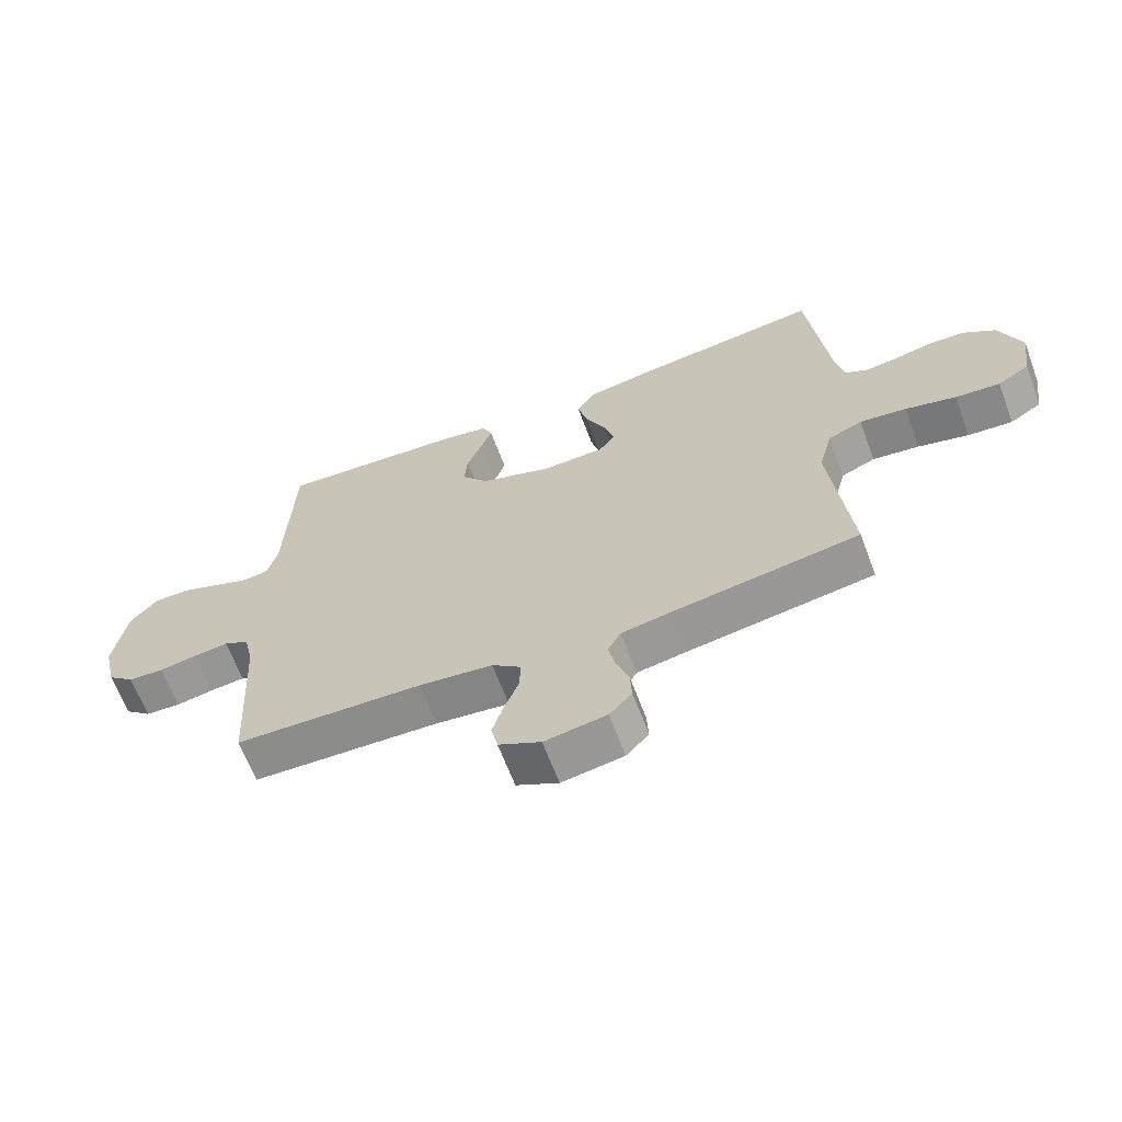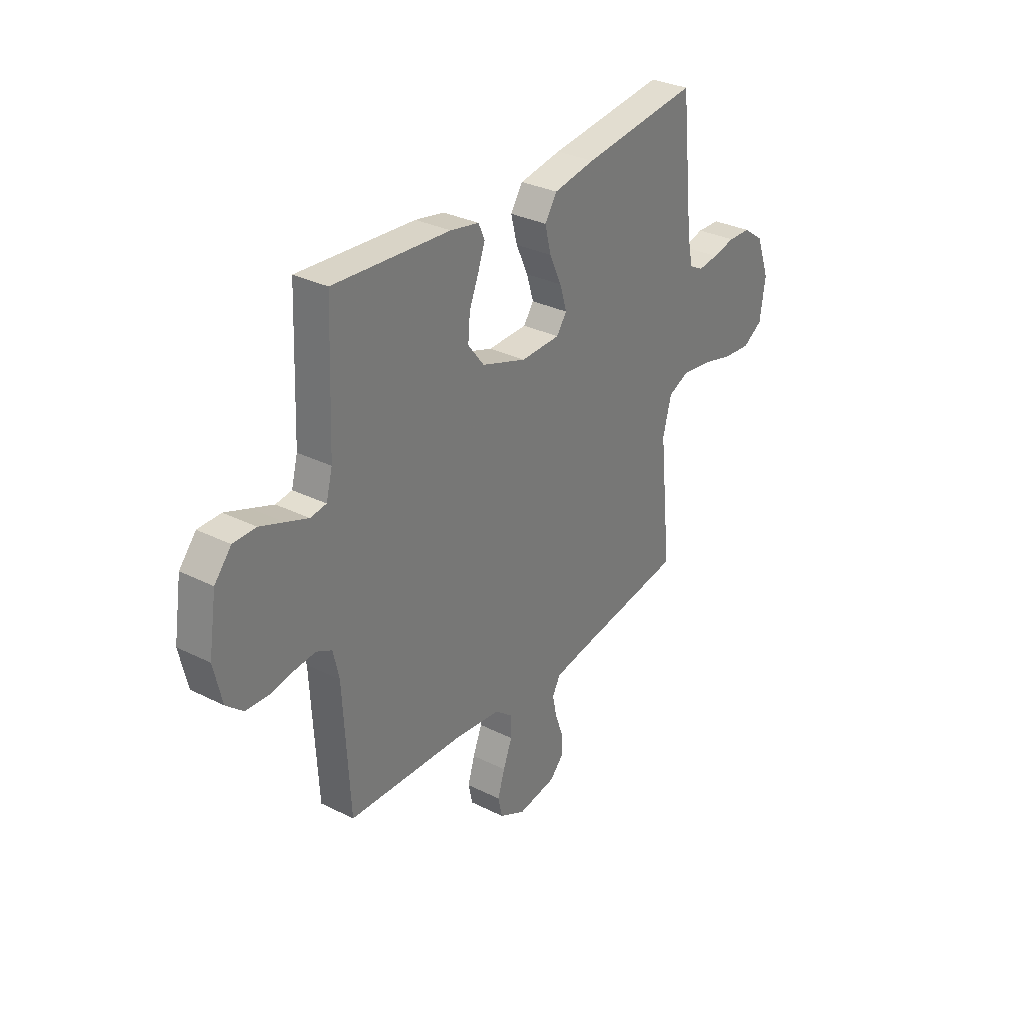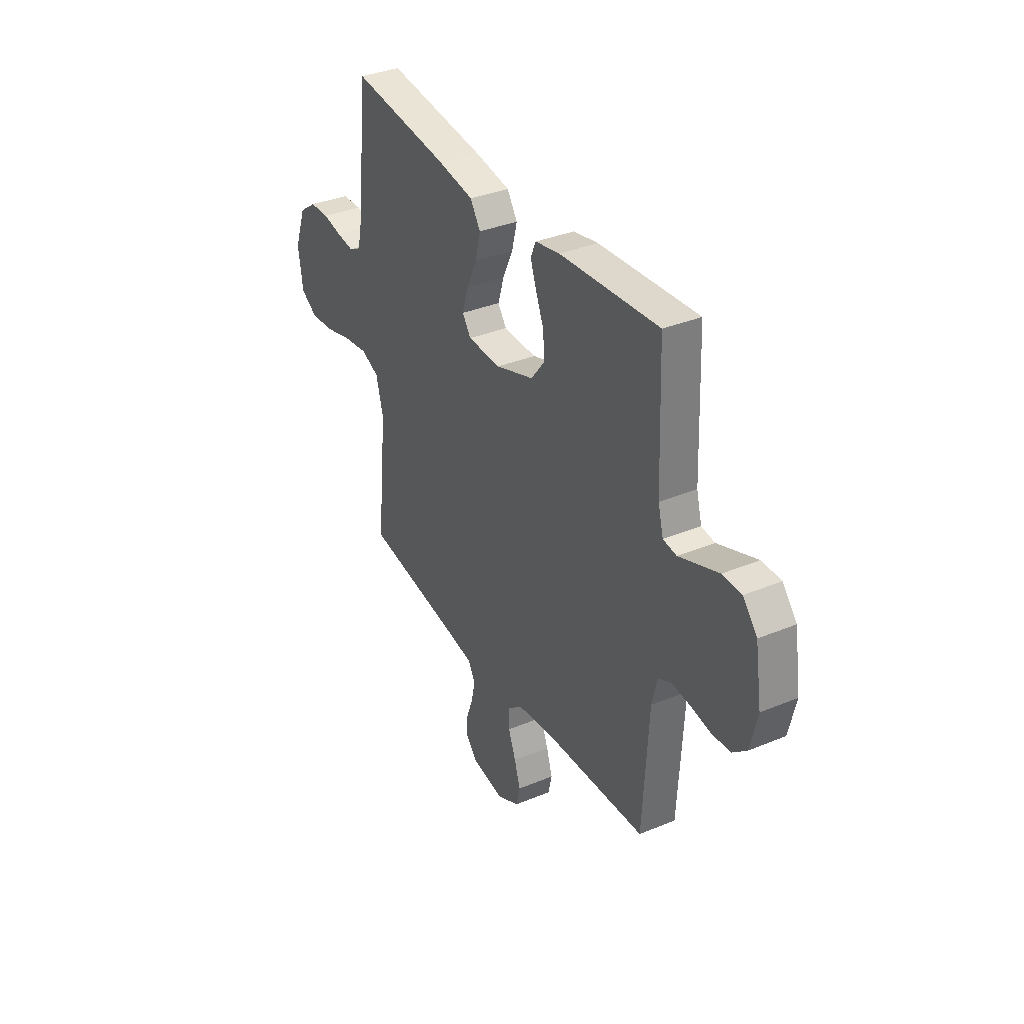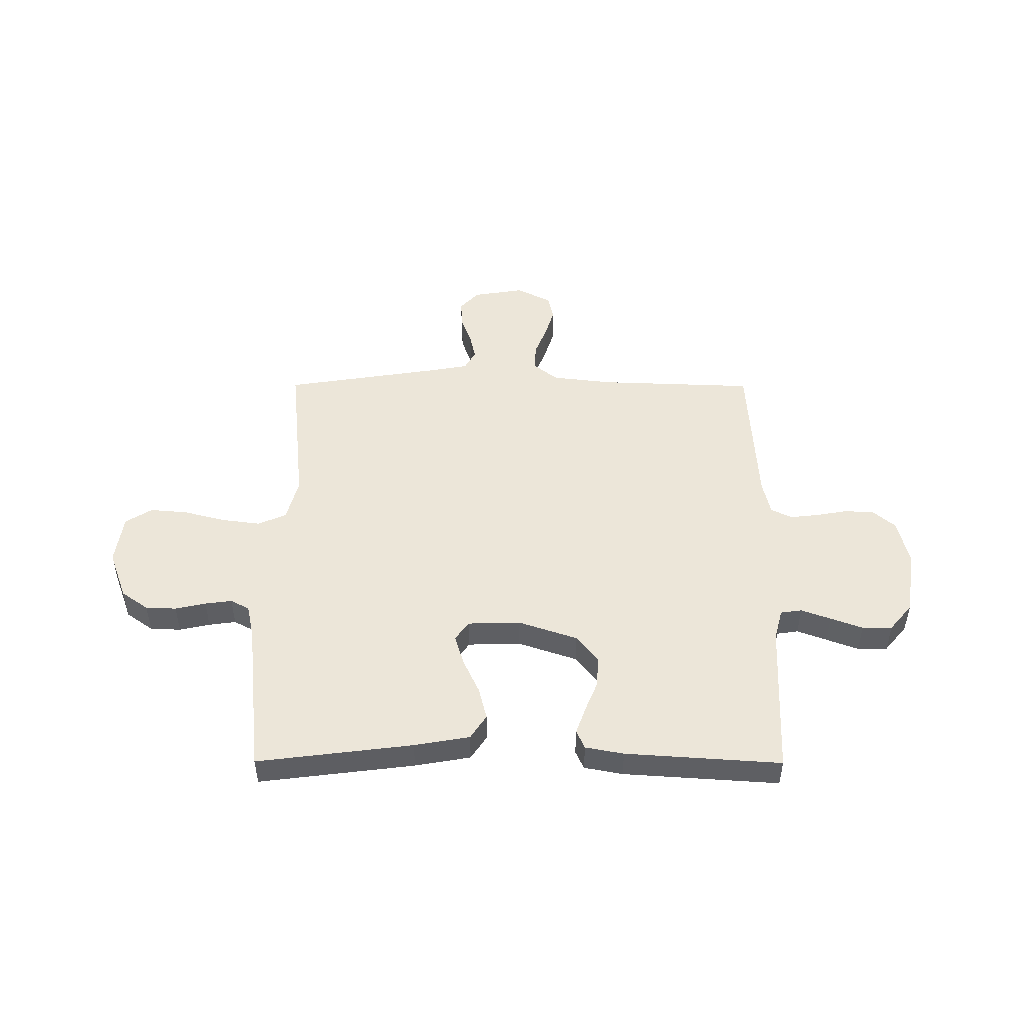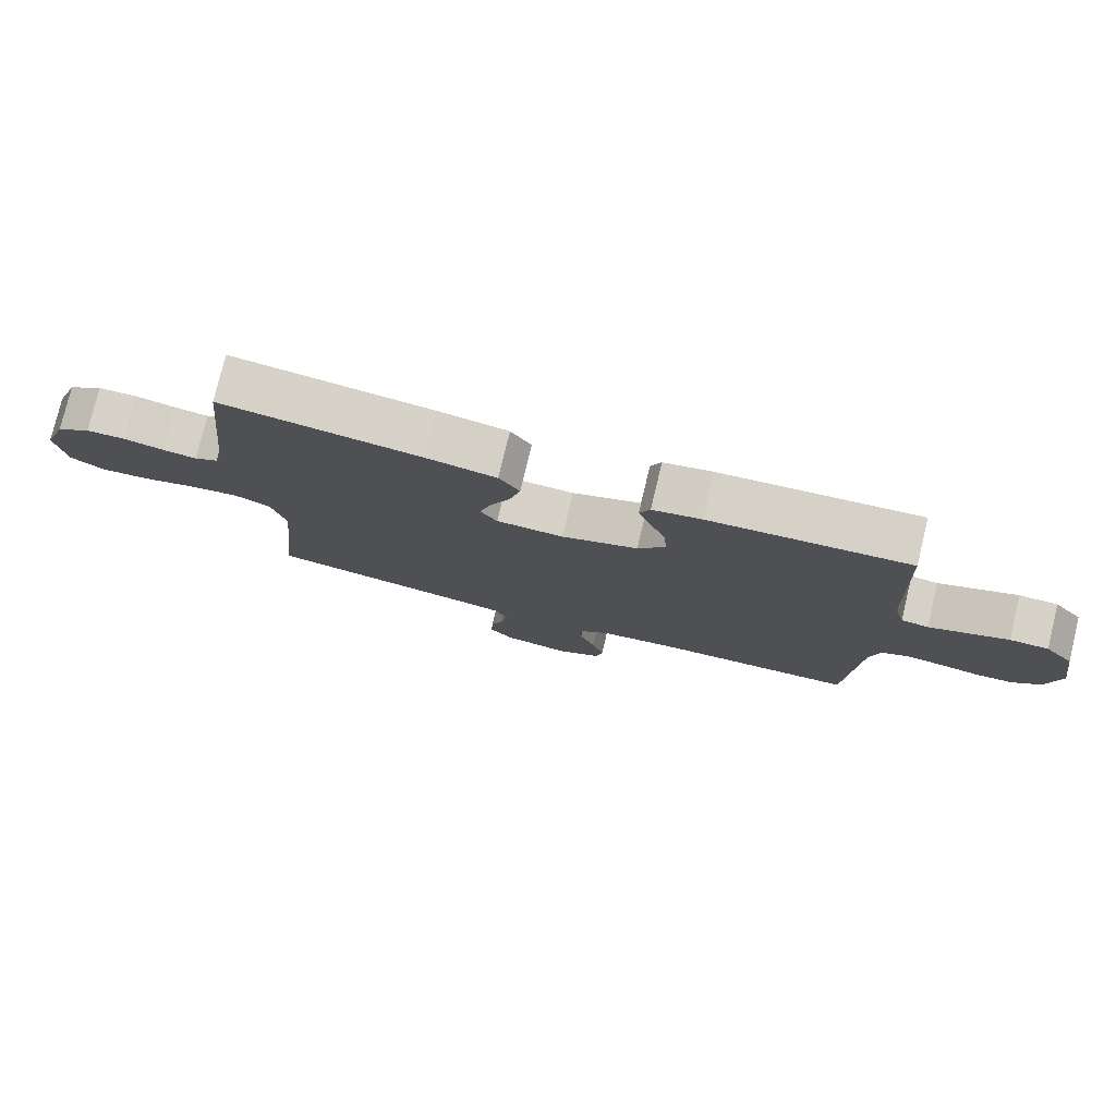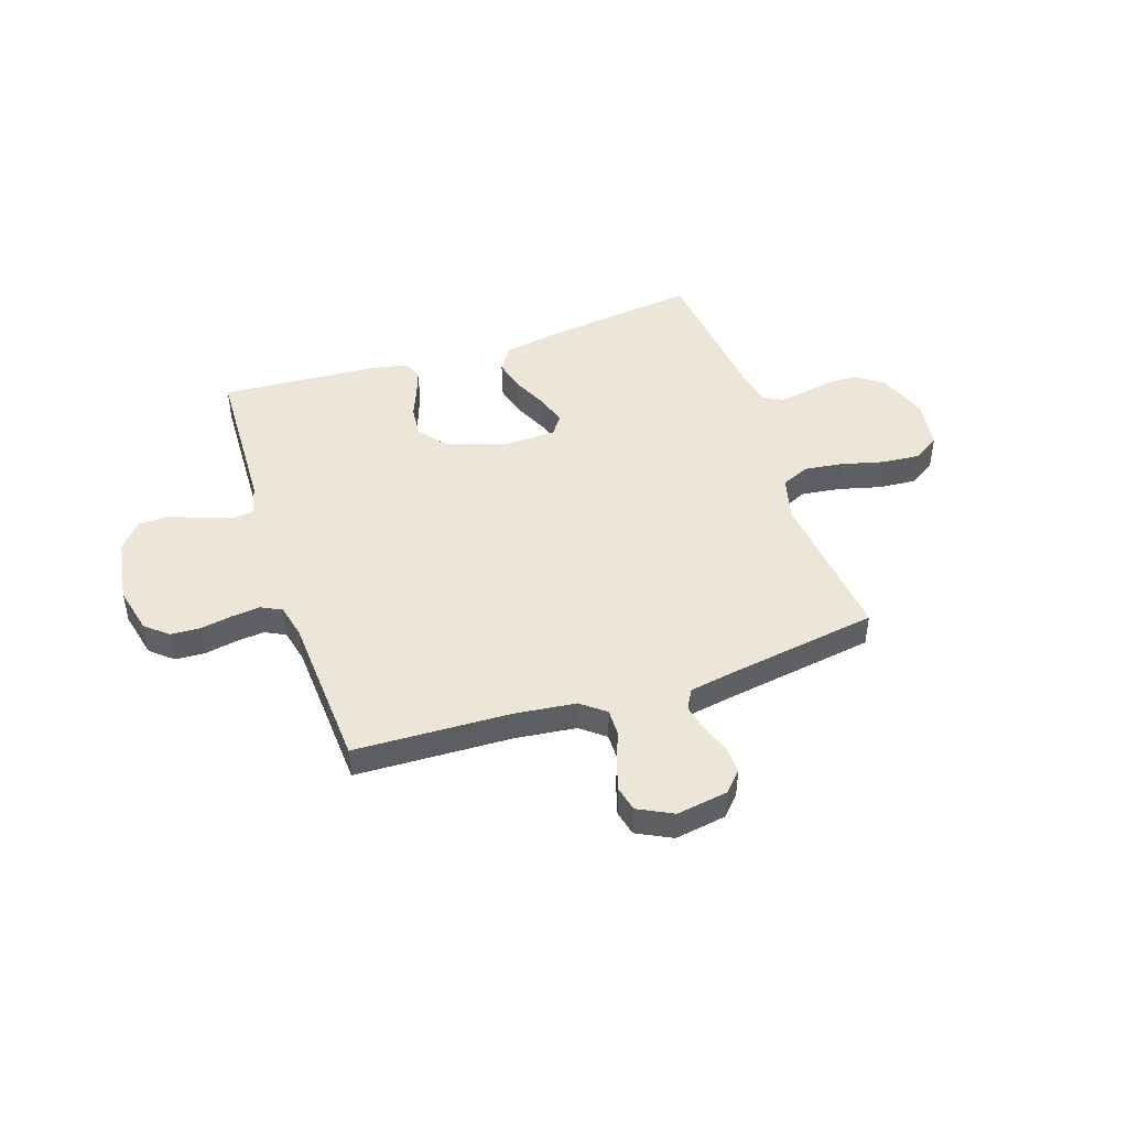
<metadata>
{"format":"obj","ext":"obj","renderer":"f3d","projection":"perspective","resolution":1024,"background":"white","views":[{"elev":-65.1,"azim":-159.5,"up":"+Z"},{"elev":31.3,"azim":125.5,"up":"+Z"},{"elev":35.2,"azim":61.1,"up":"+Z"},{"elev":49.1,"azim":0.2,"up":"+Y"},{"elev":77.7,"azim":13.5,"up":"+Z"},{"elev":46.2,"azim":161.5,"up":"+Y"}]}
</metadata>
<code>
v -0.5 0.07 -0.5
v -0.469 0.07 -0.2
v -0.491 0.07 -0.116
v -0.546 0.07 -0.092
v -0.621 0.07 -0.102
v -0.702 0.07 -0.123
v -0.774 0.07 -0.129
v -0.825 0.07 -0.097
v -0.839 0.07 0
v -0.804 0.07 0.095
v -0.752 0.07 0.132
v -0.693 0.07 0.134
v -0.634 0.07 0.121
v -0.582 0.07 0.114
v -0.546 0.07 0.133
v -0.532 0.07 0.2
v -0.5 0.07 0.5
v -0.2 0.07 0.462
v -0.093 0.07 0.443
v -0.062 0.07 0.396
v -0.078 0.07 0.333
v -0.109 0.07 0.266
v -0.127 0.07 0.207
v -0.101 0.07 0.17
v 0 0.07 0.167
v 0.115 0.07 0.206
v 0.157 0.07 0.26
v 0.152 0.07 0.32
v 0.128 0.07 0.379
v 0.11 0.07 0.43
v 0.126 0.07 0.466
v 0.2 0.07 0.48
v 0.5 0.07 0.5
v 0.512 0.07 0.2
v 0.528 0.07 0.14
v 0.569 0.07 0.134
v 0.626 0.07 0.155
v 0.688 0.07 0.178
v 0.746 0.07 0.177
v 0.789 0.07 0.126
v 0.809 0.07 0
v 0.788 0.07 -0.091
v 0.745 0.07 -0.128
v 0.688 0.07 -0.131
v 0.627 0.07 -0.12
v 0.572 0.07 -0.114
v 0.532 0.07 -0.134
v 0.517 0.07 -0.2
v 0.5 0.07 -0.5
v 0.2 0.07 -0.511
v 0.082 0.07 -0.525
v 0.036 0.07 -0.562
v 0.037 0.07 -0.613
v 0.06 0.07 -0.672
v 0.078 0.07 -0.73
v 0.067 0.07 -0.779
v 0 0.07 -0.813
v -0.099 0.07 -0.797
v -0.135 0.07 -0.758
v -0.132 0.07 -0.706
v -0.112 0.07 -0.65
v -0.101 0.07 -0.599
v -0.122 0.07 -0.561
v -0.2 0.07 -0.547
v -0.5 0 -0.5
v -0.469 0 -0.2
v -0.491 0 -0.116
v -0.546 0 -0.092
v -0.621 0 -0.102
v -0.702 0 -0.123
v -0.774 0 -0.129
v -0.825 0 -0.097
v -0.839 0 0
v -0.804 0 0.095
v -0.752 0 0.132
v -0.693 0 0.134
v -0.634 0 0.121
v -0.582 0 0.114
v -0.546 0 0.133
v -0.532 0 0.2
v -0.5 0 0.5
v -0.2 0 0.462
v -0.093 0 0.443
v -0.062 0 0.396
v -0.078 0 0.333
v -0.109 0 0.266
v -0.127 0 0.207
v -0.101 0 0.17
v 0 0 0.167
v 0.115 0 0.206
v 0.157 0 0.26
v 0.152 0 0.32
v 0.128 0 0.379
v 0.11 0 0.43
v 0.126 0 0.466
v 0.2 0 0.48
v 0.5 0 0.5
v 0.512 0 0.2
v 0.528 0 0.14
v 0.569 0 0.134
v 0.626 0 0.155
v 0.688 0 0.178
v 0.746 0 0.177
v 0.789 0 0.126
v 0.809 0 0
v 0.788 0 -0.091
v 0.745 0 -0.128
v 0.688 0 -0.131
v 0.627 0 -0.12
v 0.572 0 -0.114
v 0.532 0 -0.134
v 0.517 0 -0.2
v 0.5 0 -0.5
v 0.2 0 -0.511
v 0.082 0 -0.525
v 0.036 0 -0.562
v 0.037 0 -0.613
v 0.06 0 -0.672
v 0.078 0 -0.73
v 0.067 0 -0.779
v 0 0 -0.813
v -0.099 0 -0.797
v -0.135 0 -0.758
v -0.132 0 -0.706
v -0.112 0 -0.65
v -0.101 0 -0.599
v -0.122 0 -0.561
v -0.2 0 -0.547
f 58 59 60 61
f 58 61 62
f 57 58 62
f 56 57 62
f 53 54 55 56
f 53 56 62 63
f 48 49 50
f 47 48 50 51
f 42 43 44 45
f 42 45 46
f 41 42 46
f 40 41 46
f 37 38 39 40
f 36 37 40 46
f 35 36 46 47
f 31 32 33 34
f 28 29 30 31
f 28 31 34 35
f 19 20 21 22
f 19 22 23
f 16 17 18 19
f 15 16 19 23
f 14 15 23 24
f 10 11 12 13
f 10 13 14
f 9 10 14
f 5 6 7 8
f 4 5 8 9
f 64 1 2
f 63 64 2 3
f 52 53 63 3
f 47 51 52 3
f 27 28 35 47
f 26 27 47
f 25 26 47 3
f 4 9 14 24
f 3 4 24 25
f 125 124 123 122
f 126 125 122
f 126 122 121
f 126 121 120
f 120 119 118 117
f 127 126 120 117
f 114 113 112
f 115 114 112 111
f 109 108 107 106
f 110 109 106
f 110 106 105
f 110 105 104
f 104 103 102 101
f 110 104 101 100
f 111 110 100 99
f 98 97 96 95
f 95 94 93 92
f 99 98 95 92
f 86 85 84 83
f 87 86 83
f 83 82 81 80
f 87 83 80 79
f 88 87 79 78
f 77 76 75 74
f 78 77 74
f 78 74 73
f 72 71 70 69
f 73 72 69 68
f 66 65 128
f 67 66 128 127
f 67 127 117 116
f 67 116 115 111
f 111 99 92 91
f 111 91 90
f 67 111 90 89
f 88 78 73 68
f 89 88 68 67
f 1 65 66 2
f 2 66 67 3
f 3 67 68 4
f 4 68 69 5
f 5 69 70 6
f 6 70 71 7
f 7 71 72 8
f 8 72 73 9
f 9 73 74 10
f 10 74 75 11
f 11 75 76 12
f 12 76 77 13
f 13 77 78 14
f 14 78 79 15
f 15 79 80 16
f 16 80 81 17
f 17 81 82 18
f 18 82 83 19
f 19 83 84 20
f 20 84 85 21
f 21 85 86 22
f 22 86 87 23
f 23 87 88 24
f 24 88 89 25
f 25 89 90 26
f 26 90 91 27
f 27 91 92 28
f 28 92 93 29
f 29 93 94 30
f 30 94 95 31
f 31 95 96 32
f 32 96 97 33
f 33 97 98 34
f 34 98 99 35
f 35 99 100 36
f 36 100 101 37
f 37 101 102 38
f 38 102 103 39
f 39 103 104 40
f 40 104 105 41
f 41 105 106 42
f 42 106 107 43
f 43 107 108 44
f 44 108 109 45
f 45 109 110 46
f 46 110 111 47
f 47 111 112 48
f 48 112 113 49
f 49 113 114 50
f 50 114 115 51
f 51 115 116 52
f 52 116 117 53
f 53 117 118 54
f 54 118 119 55
f 55 119 120 56
f 56 120 121 57
f 57 121 122 58
f 58 122 123 59
f 59 123 124 60
f 60 124 125 61
f 61 125 126 62
f 62 126 127 63
f 63 127 128 64
f 64 128 65 1

</code>
